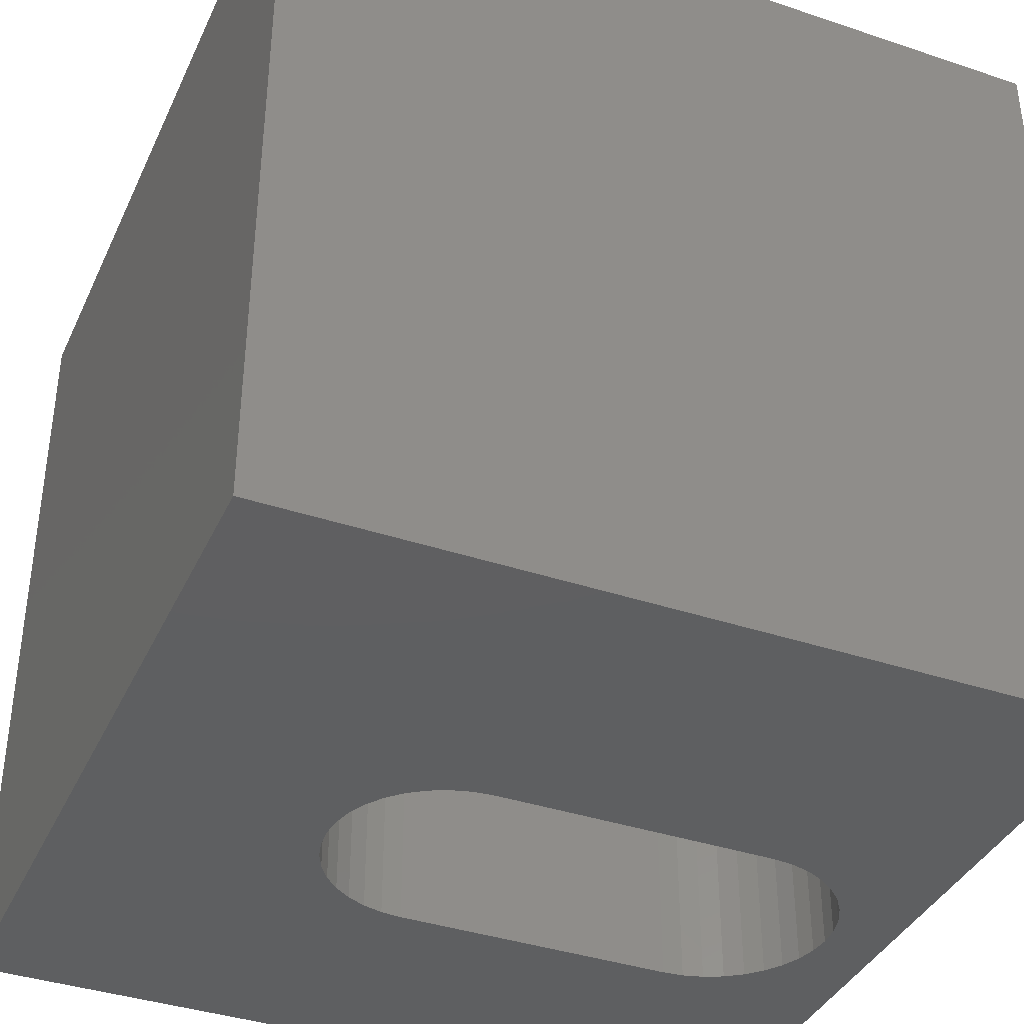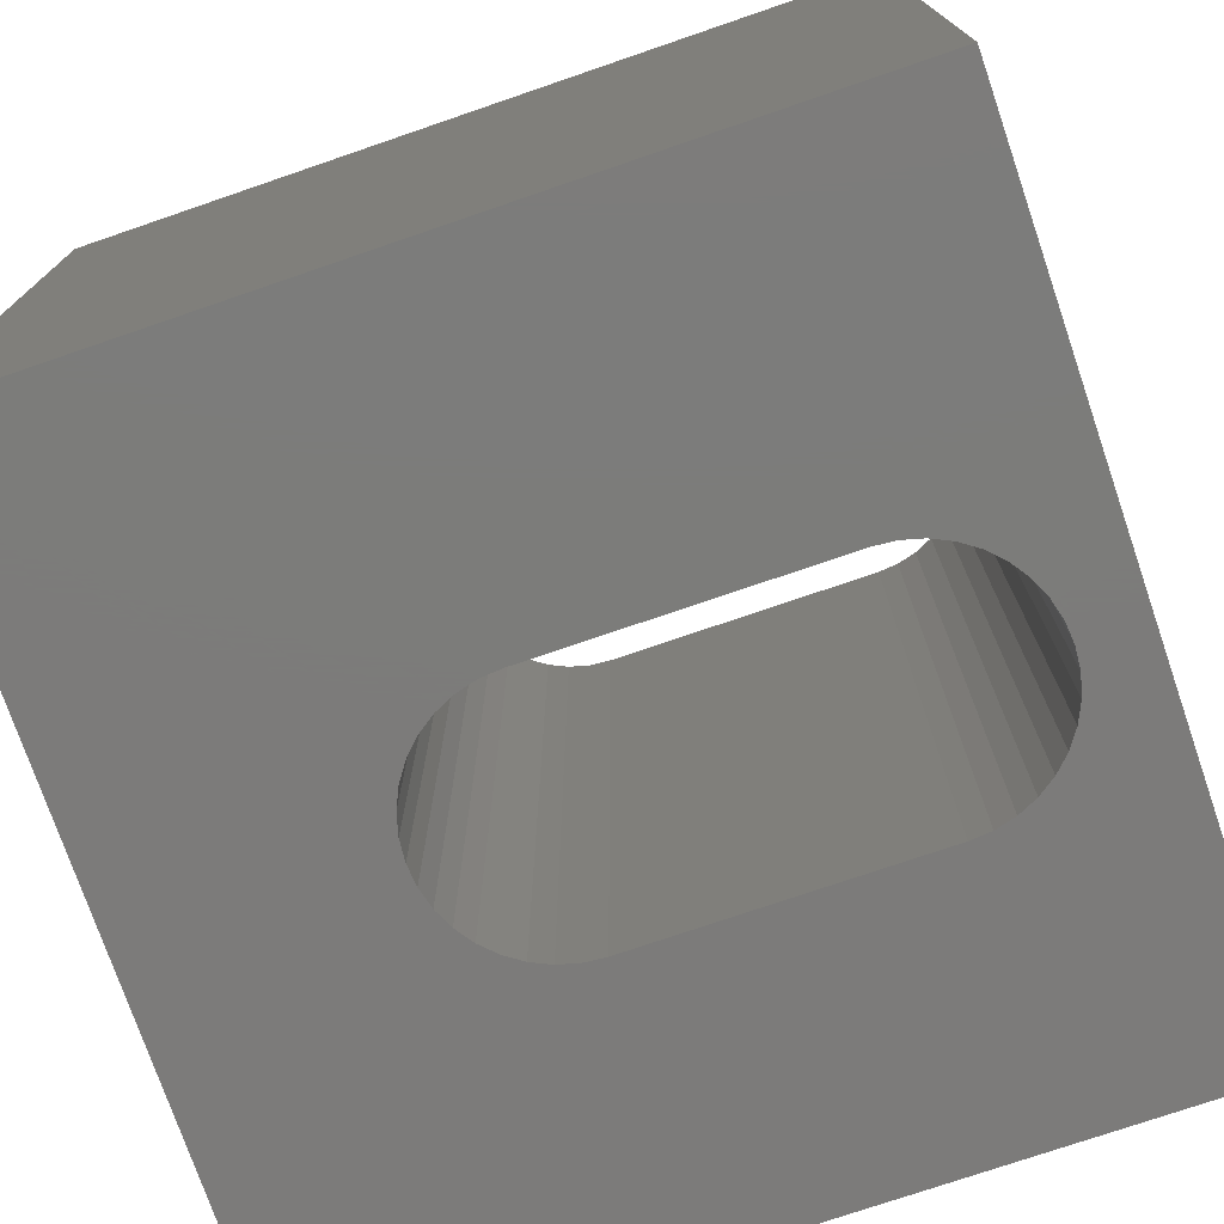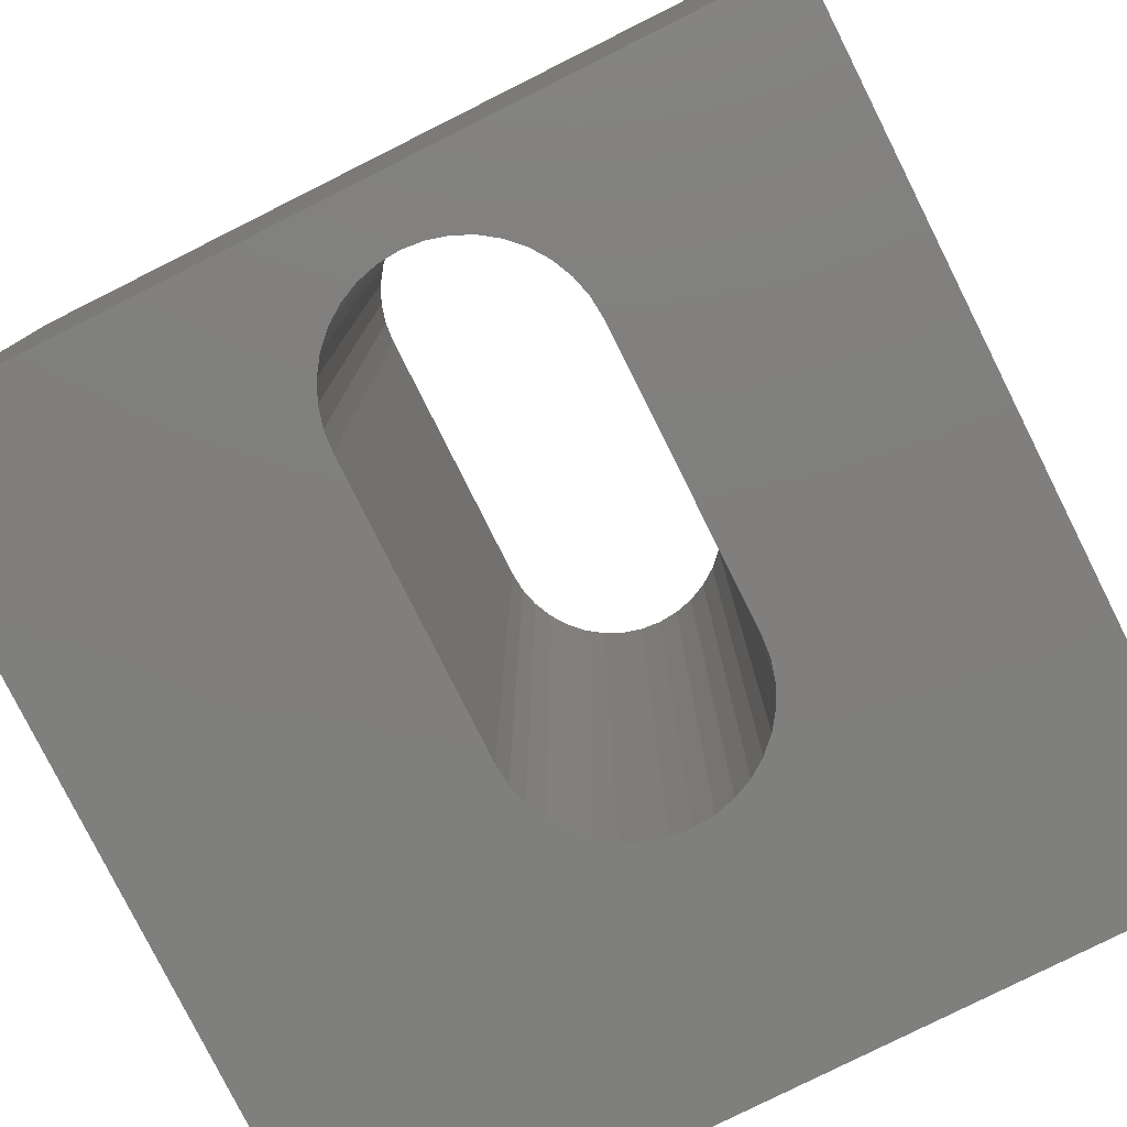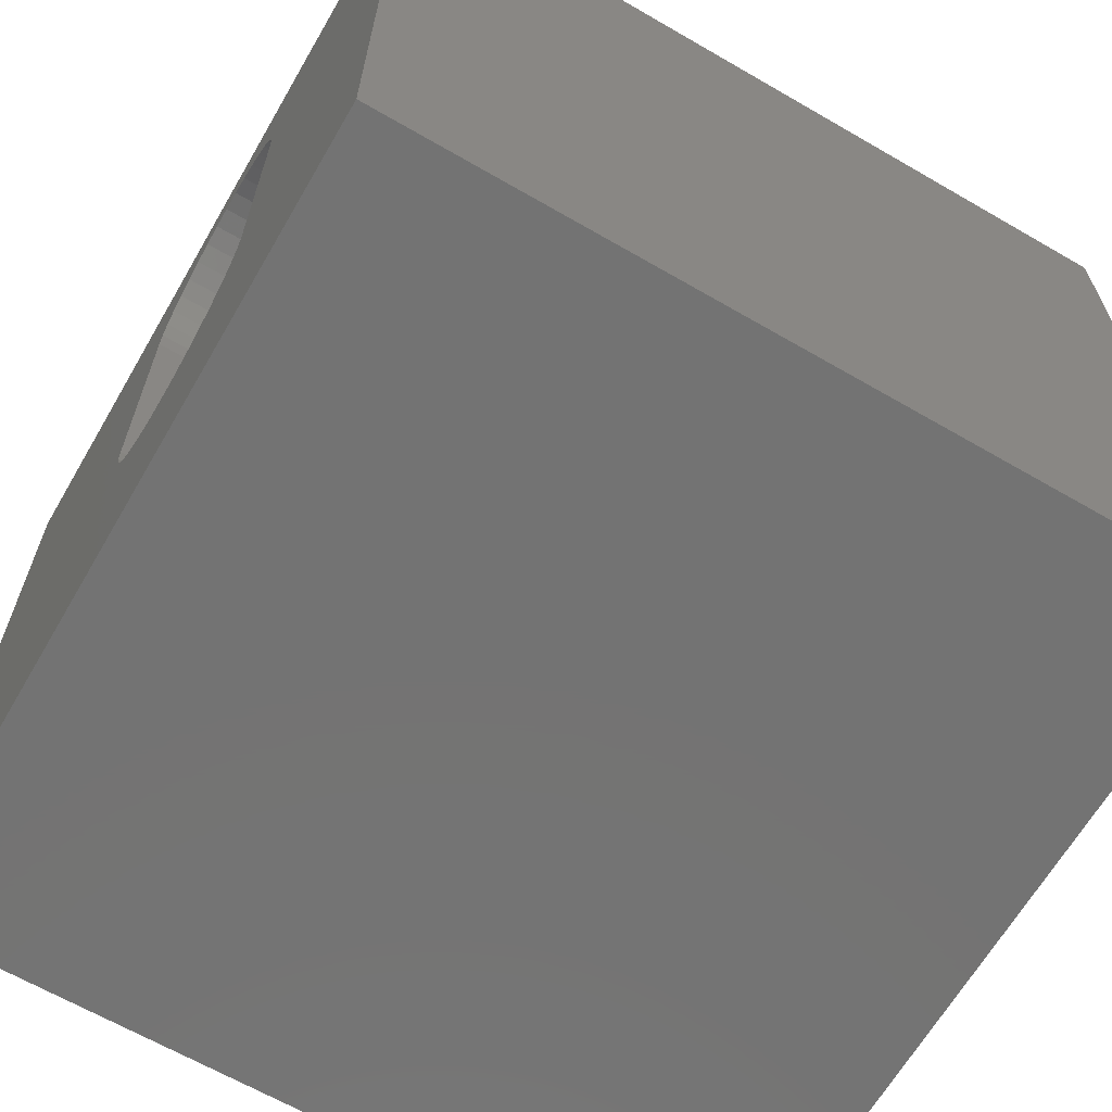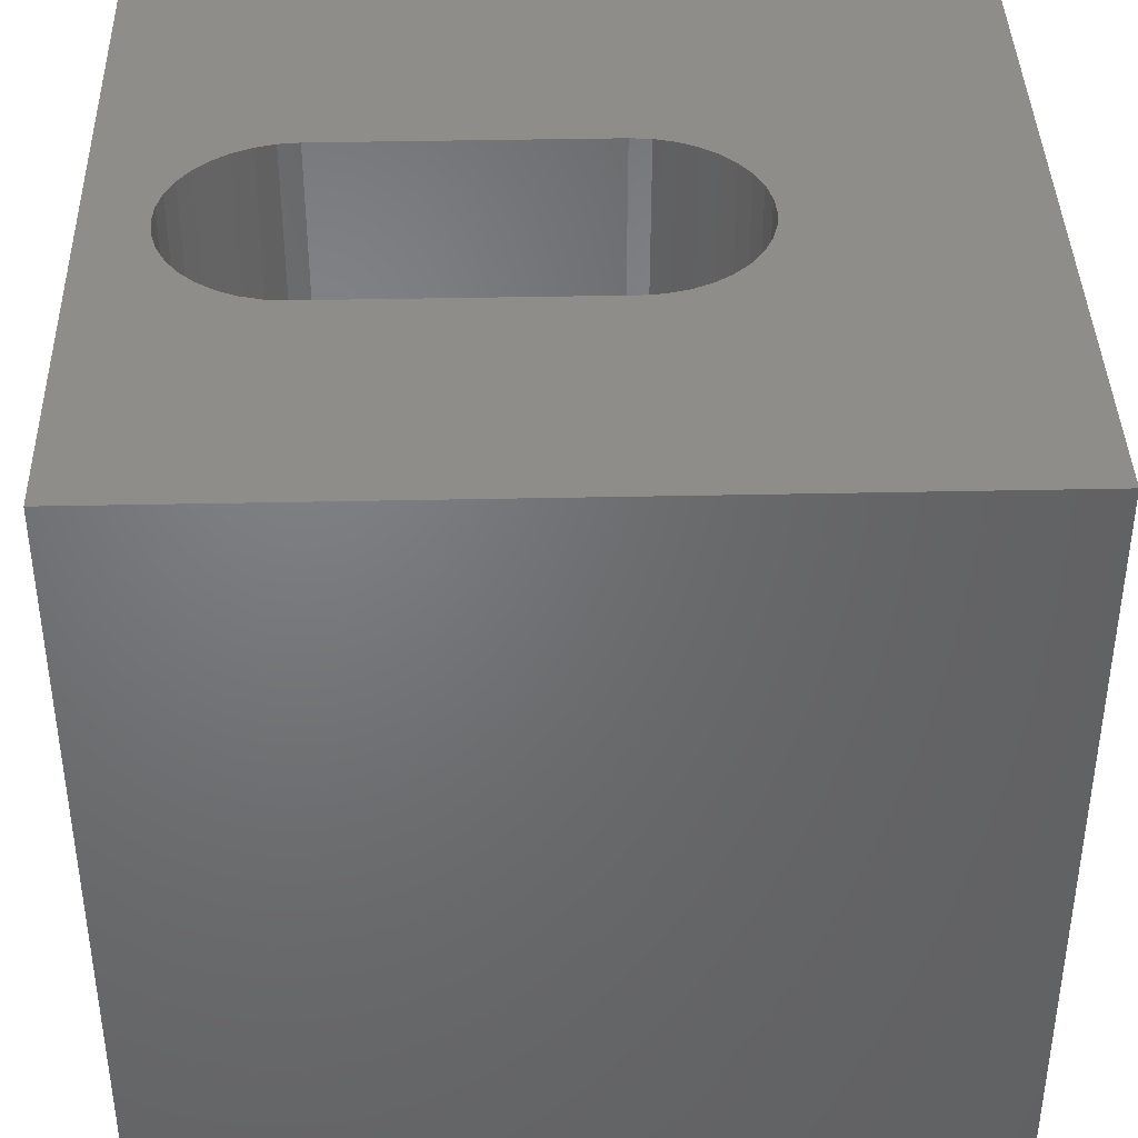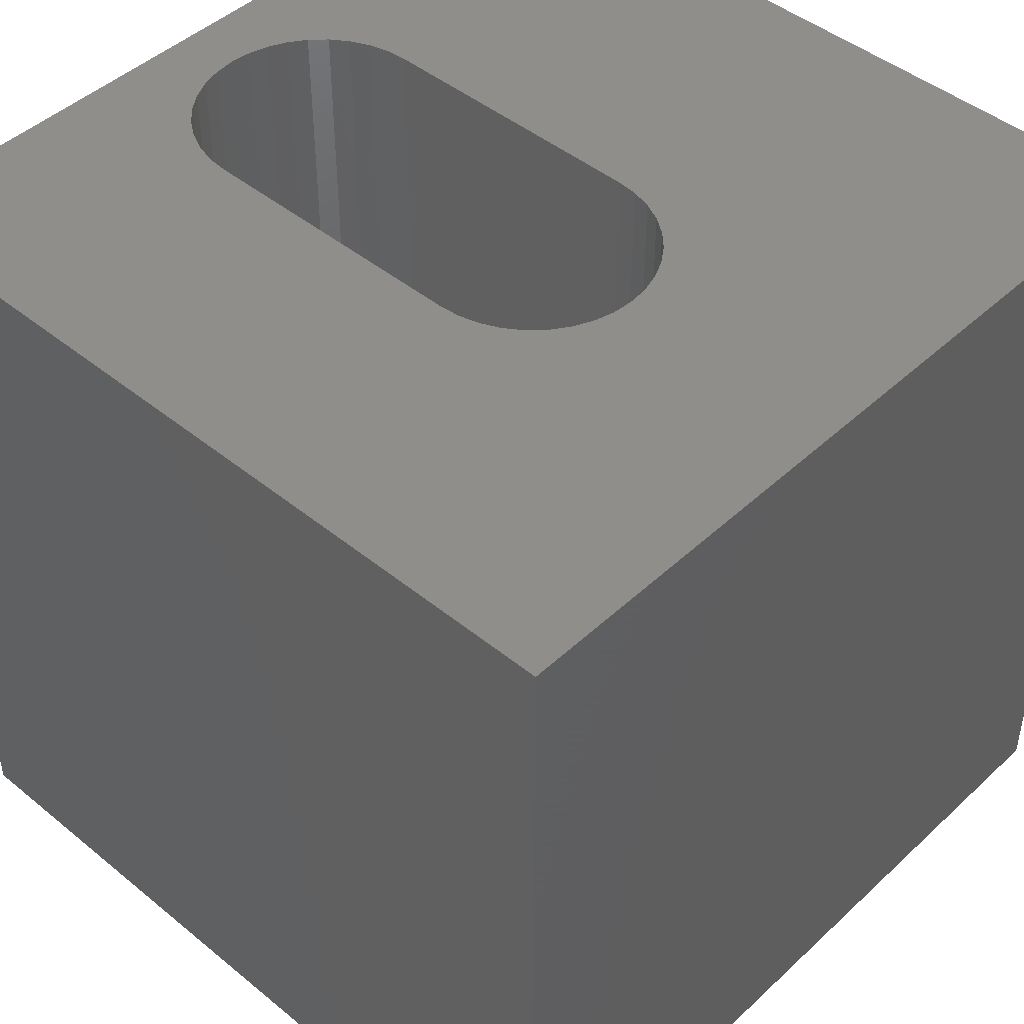
<metadata>
{"format":"stl","ext":"stl","renderer":"f3d","projection":"perspective","resolution":1024,"background":"white","views":[{"elev":-38.4,"azim":67.0,"up":"+Z"},{"elev":-75.1,"azim":108.9,"up":"+Z"},{"elev":-79.4,"azim":-153.4,"up":"+Z"},{"elev":-65.4,"azim":-120.2,"up":"+Y"},{"elev":39.8,"azim":-91.5,"up":"+Z"},{"elev":45.6,"azim":-46.8,"up":"+Z"}]}
</metadata>
<code>
# stl→obj: 84 verts, 168 faces
v 0 10 10
v 0 10 0
v 0 0 10
v 0 0 0
v 5.887 3.614 10
v 10 0 10
v 5.994 3.844 10
v 6.06 4.09 10
v 5.741 3.406 10
v 5.561 3.227 10
v 5.354 3.081 10
v 3.191 8.046 10
v 3.257 8.291 10
v 4.372 2.908 10
v 4.127 2.974 10
v 3.897 3.081 10
v 3.689 3.227 10
v 3.51 3.406 10
v 3.364 3.614 10
v 3.257 3.844 10
v 4.127 9.162 10
v 3.897 9.055 10
v 3.689 8.909 10
v 4.878 9.228 10
v 10 10 10
v 4.625 9.25 10
v 4.372 9.228 10
v 5.123 9.162 10
v 5.354 9.055 10
v 5.561 8.909 10
v 5.741 8.729 10
v 5.887 8.521 10
v 5.994 8.291 10
v 5.123 2.974 10
v 4.878 2.908 10
v 4.625 2.886 10
v 3.364 8.521 10
v 3.51 8.729 10
v 6.06 8.046 10
v 6.082 7.793 10
v 6.082 4.343 10
v 3.191 4.09 10
v 3.169 4.343 10
v 3.169 7.793 10
v 10 10 0
v 10 0 0
v 3.191 4.09 0
v 3.257 3.844 0
v 3.364 3.614 0
v 3.51 3.406 0
v 5.741 3.406 0
v 5.887 3.614 0
v 5.994 3.844 0
v 3.689 8.909 0
v 3.897 9.055 0
v 4.127 9.162 0
v 3.689 3.227 0
v 3.897 3.081 0
v 4.127 2.974 0
v 5.123 2.974 0
v 5.354 3.081 0
v 5.561 3.227 0
v 6.06 8.046 0
v 5.994 8.291 0
v 5.887 8.521 0
v 5.741 8.729 0
v 5.561 8.909 0
v 5.354 9.055 0
v 5.123 9.162 0
v 3.51 8.729 0
v 3.364 8.521 0
v 3.257 8.291 0
v 3.191 8.046 0
v 3.169 7.793 0
v 3.169 4.343 0
v 4.372 2.908 0
v 4.625 2.886 0
v 4.878 2.908 0
v 4.878 9.228 0
v 4.625 9.25 0
v 4.372 9.228 0
v 6.06 4.09 0
v 6.082 4.343 0
v 6.082 7.793 0
f 1 2 3
f 3 2 4
f 5 6 7
f 7 6 8
f 5 9 6
f 6 9 10
f 6 10 11
f 12 13 1
f 14 15 3
f 3 15 16
f 3 16 17
f 17 18 3
f 3 18 19
f 3 19 20
f 21 1 22
f 22 1 23
f 24 25 26
f 26 25 1
f 26 1 27
f 27 1 21
f 24 28 25
f 25 28 29
f 25 29 30
f 30 31 25
f 25 31 32
f 25 32 33
f 11 34 6
f 6 34 35
f 6 35 3
f 3 35 36
f 3 36 14
f 13 37 1
f 1 37 38
f 1 38 23
f 33 39 25
f 25 39 40
f 25 40 6
f 6 40 41
f 6 41 8
f 20 42 3
f 3 42 43
f 3 43 1
f 1 43 44
f 1 44 12
f 45 25 46
f 46 25 6
f 47 48 4
f 4 48 49
f 4 49 50
f 51 52 46
f 46 52 53
f 54 2 55
f 55 2 56
f 50 57 4
f 4 57 58
f 4 58 59
f 60 61 46
f 46 61 62
f 46 62 51
f 63 64 45
f 45 64 65
f 45 65 66
f 66 67 45
f 45 67 68
f 45 68 69
f 54 70 2
f 2 70 71
f 2 71 72
f 72 73 2
f 2 73 74
f 2 74 4
f 4 74 75
f 4 75 47
f 59 76 4
f 4 76 77
f 4 77 46
f 46 77 78
f 46 78 60
f 69 79 45
f 45 79 80
f 45 80 2
f 2 80 81
f 2 81 56
f 53 82 46
f 46 82 83
f 46 83 45
f 45 83 84
f 45 84 63
f 25 45 1
f 1 45 2
f 46 6 4
f 4 6 3
f 75 43 42
f 75 42 47
f 47 42 20
f 47 20 48
f 48 20 19
f 48 19 49
f 49 19 18
f 49 18 50
f 50 18 17
f 50 17 57
f 57 17 16
f 57 16 58
f 58 16 15
f 58 15 59
f 59 15 14
f 59 14 76
f 76 14 36
f 76 36 77
f 77 36 35
f 77 35 78
f 78 35 34
f 78 34 60
f 60 34 11
f 60 11 61
f 61 11 10
f 61 10 62
f 62 10 9
f 62 9 51
f 51 9 5
f 51 5 52
f 52 5 7
f 52 7 53
f 53 7 8
f 53 8 82
f 82 8 41
f 82 41 83
f 75 74 43
f 43 74 44
f 84 40 39
f 84 39 63
f 63 39 33
f 63 33 64
f 64 33 32
f 64 32 65
f 65 32 31
f 65 31 66
f 66 31 30
f 66 30 67
f 67 30 29
f 67 29 68
f 68 29 28
f 68 28 69
f 69 28 24
f 69 24 79
f 79 24 26
f 79 26 80
f 80 26 27
f 80 27 81
f 81 27 21
f 81 21 56
f 56 21 22
f 56 22 55
f 55 22 23
f 55 23 54
f 54 23 38
f 54 38 70
f 70 38 37
f 70 37 71
f 71 37 13
f 71 13 72
f 72 13 12
f 72 12 73
f 73 12 44
f 73 44 74
f 84 83 40
f 40 83 41

</code>
